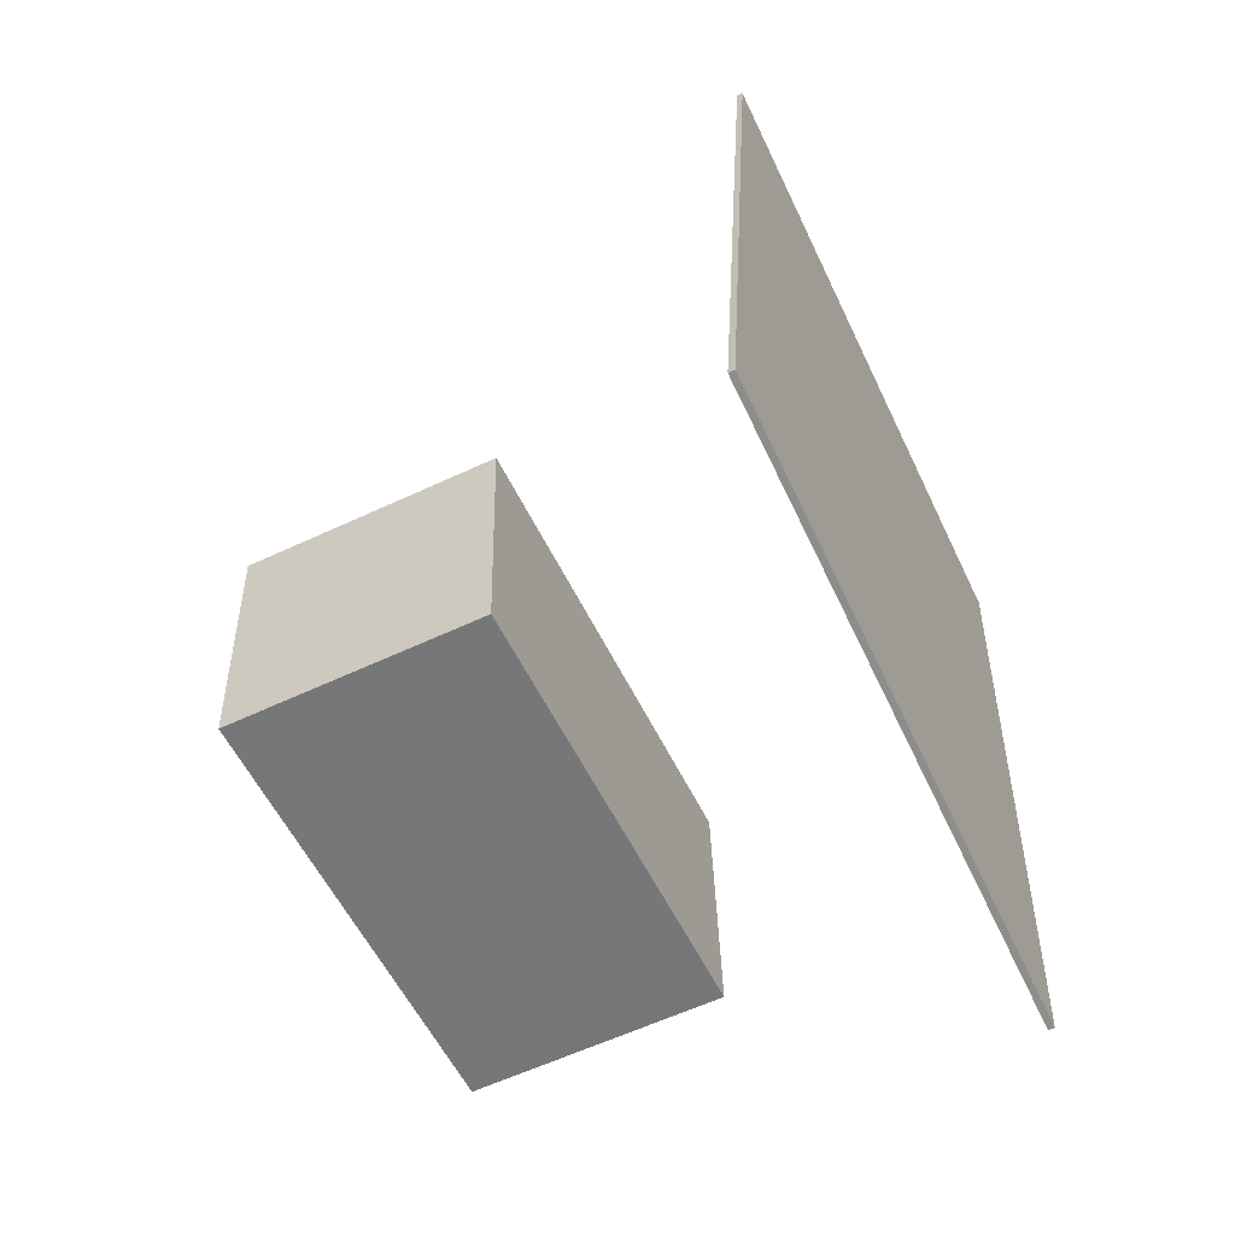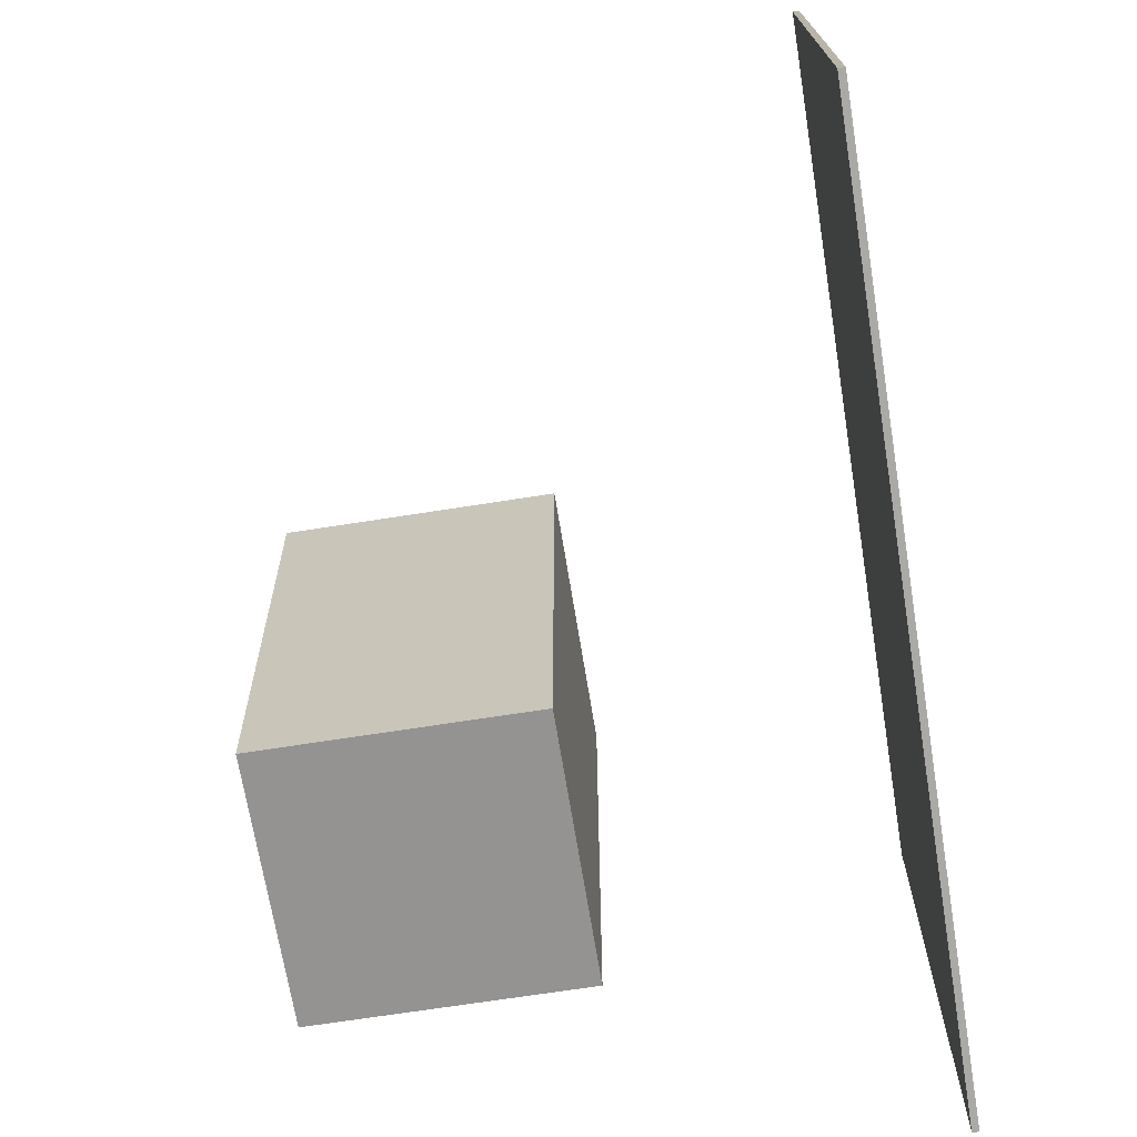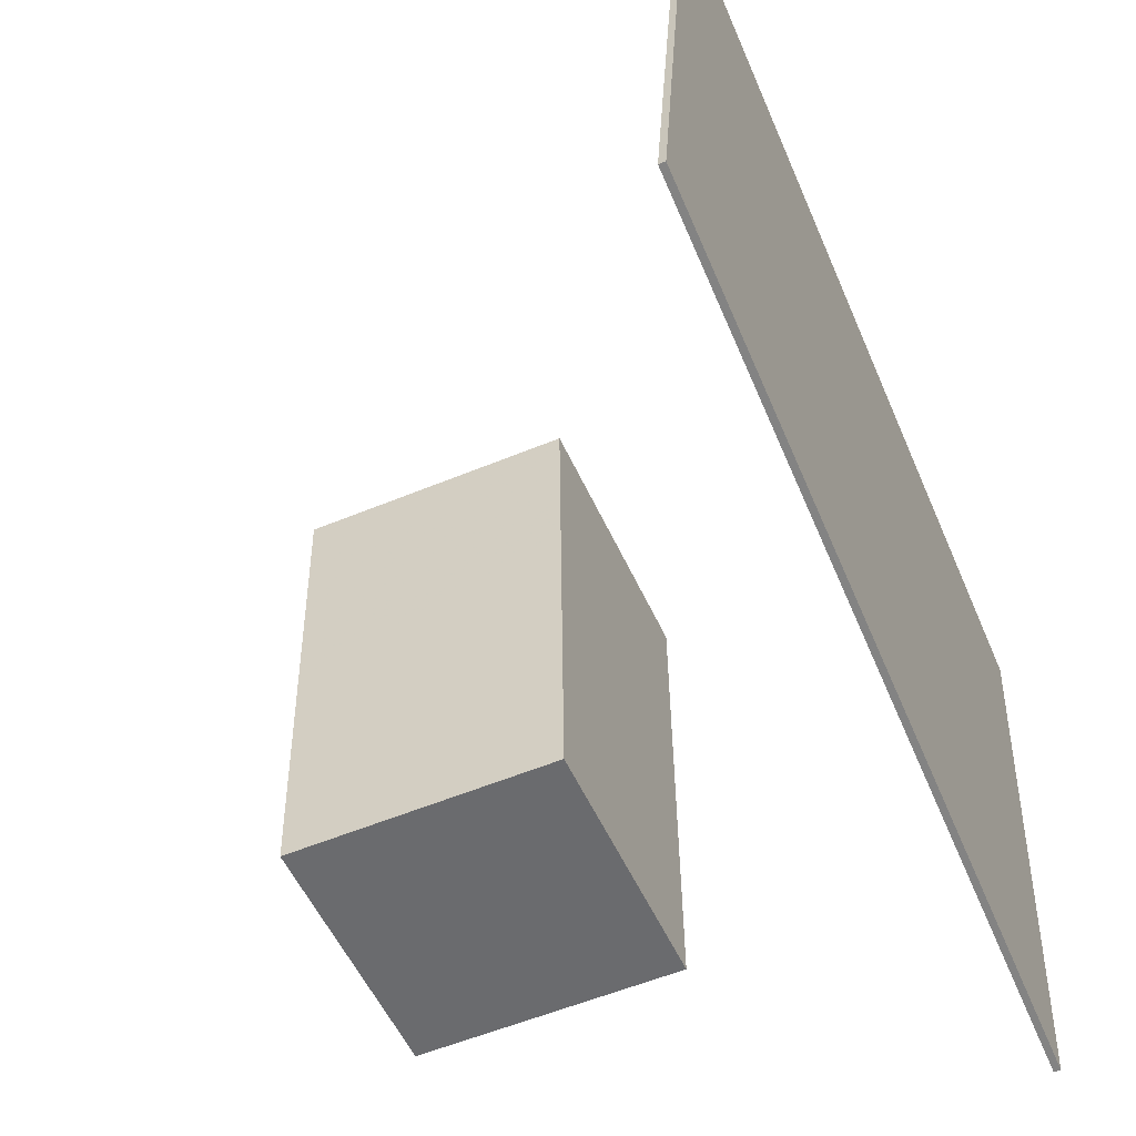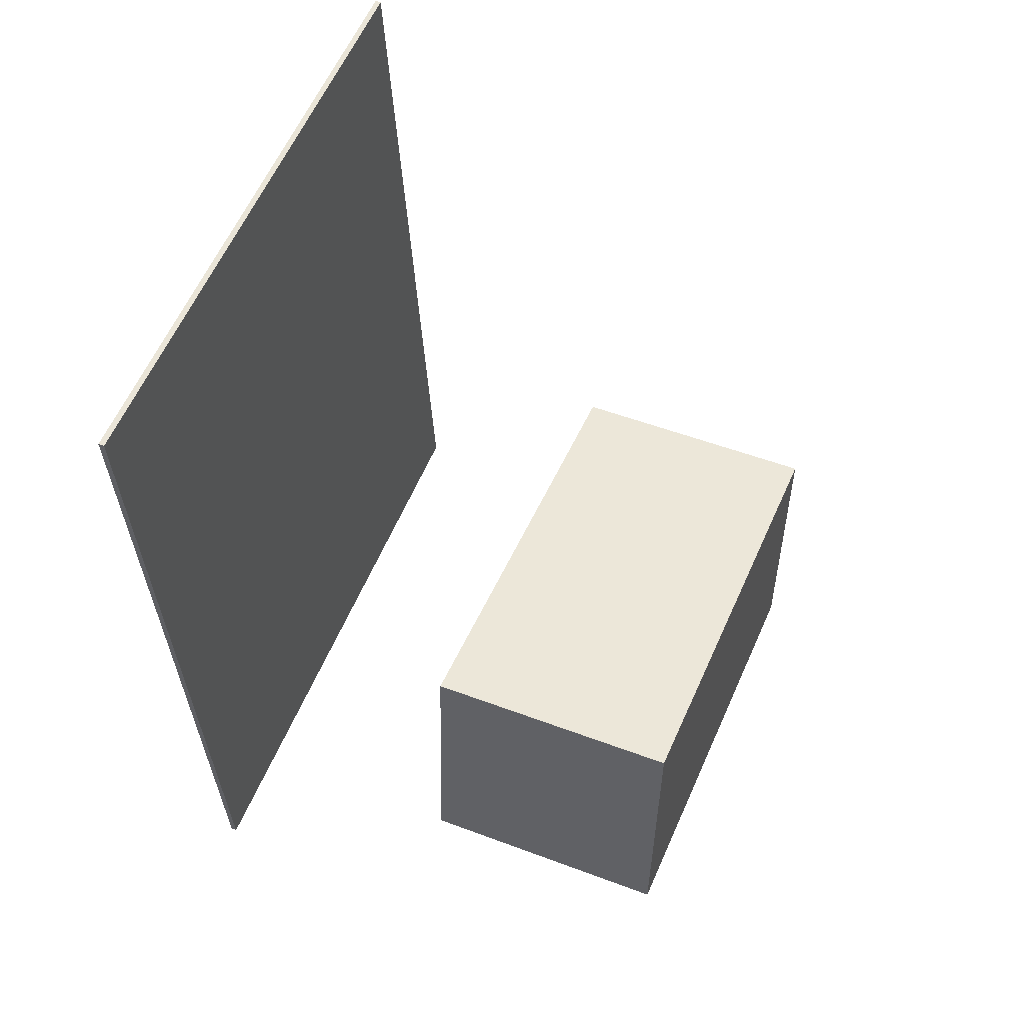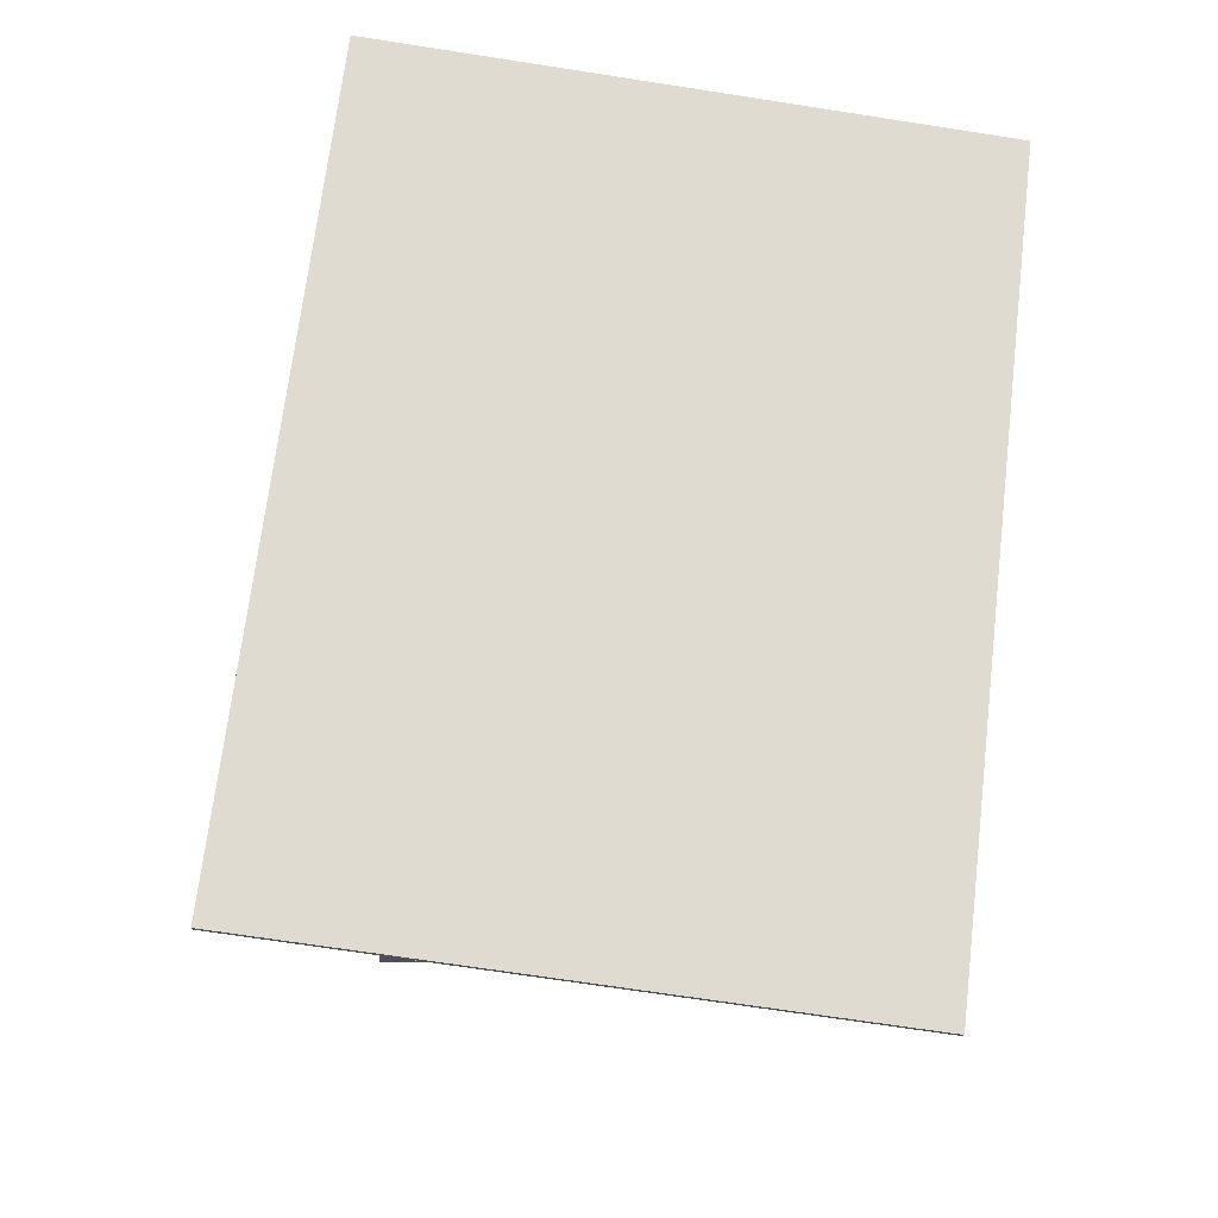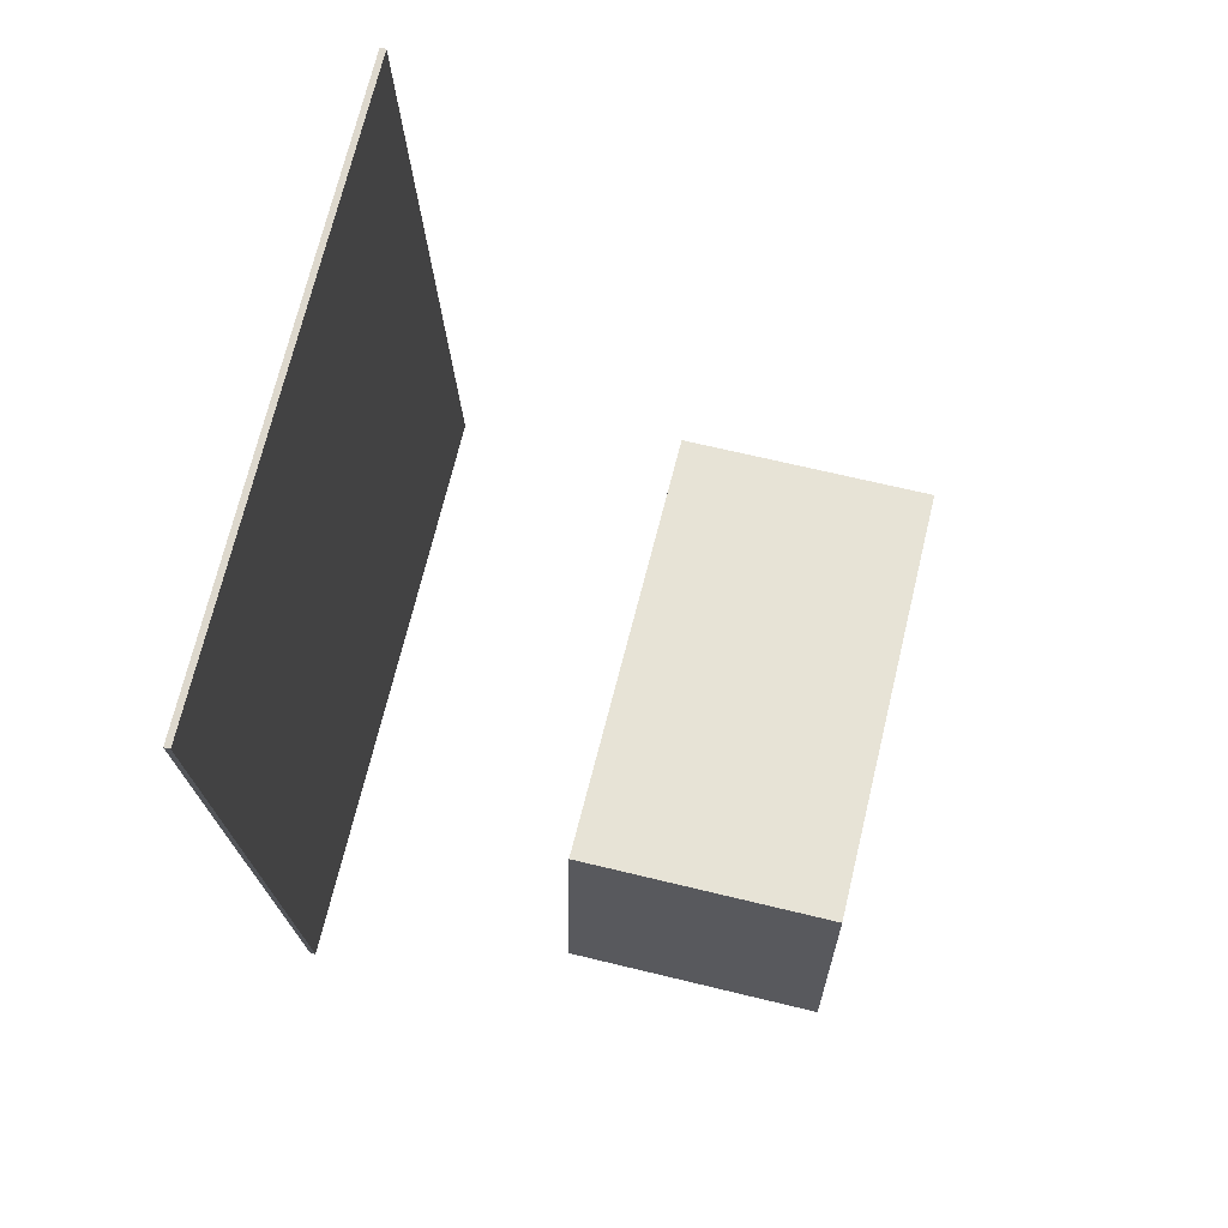
<metadata>
{"format":"obj","ext":"obj","renderer":"f3d","projection":"perspective","resolution":1024,"background":"white","views":[{"elev":-58.5,"azim":-154.5,"up":"+Y"},{"elev":-68.7,"azim":-171.5,"up":"+Z"},{"elev":-55.2,"azim":-156.7,"up":"+Z"},{"elev":49.8,"azim":22.2,"up":"+Y"},{"elev":-19.1,"azim":-95.7,"up":"+Y"},{"elev":64.9,"azim":13.5,"up":"+Y"}]}
</metadata>
<code>
v -0.1939 -0.2681 -0.3
v -0.1974 -0.3273 0.1879
v -0.1987 -0.2681 -0.3
v -0.2021 -0.3272 0.1879
v -0.1923 0.376 -0.2218
v -0.1958 0.3169 0.2661
v -0.1971 0.3761 -0.2219
v -0.2005 0.3169 0.2661
f 1.0 7.0 5.0
f 1.0 3.0 7.0
f 1.0 4.0 3.0
f 1.0 2.0 4.0
f 3.0 8.0 7.0
f 3.0 4.0 8.0
f 5.0 7.0 8.0
f 5.0 8.0 6.0
f 1.0 5.0 6.0
f 1.0 6.0 2.0
f 2.0 6.0 8.0
f 2.0 8.0 4.0
v 0.02274 -0.2018 -0.179
v 0.02158 -0.1899 0.1794
v 0.02464 -0.0007559 -0.1857
v 0.02349 0.01115 0.1728
v 0.2223 -0.2037 -0.1783
v 0.2212 -0.1918 0.1801
v 0.2242 -0.002627 -0.185
v 0.2231 0.009276 0.1735
f 9.0 15.0 13.0
f 9.0 11.0 15.0
f 9.0 12.0 11.0
f 9.0 10.0 12.0
f 11.0 16.0 15.0
f 11.0 12.0 16.0
f 13.0 15.0 16.0
f 13.0 16.0 14.0
f 9.0 13.0 14.0
f 9.0 14.0 10.0
f 10.0 14.0 16.0
f 10.0 16.0 12.0

</code>
